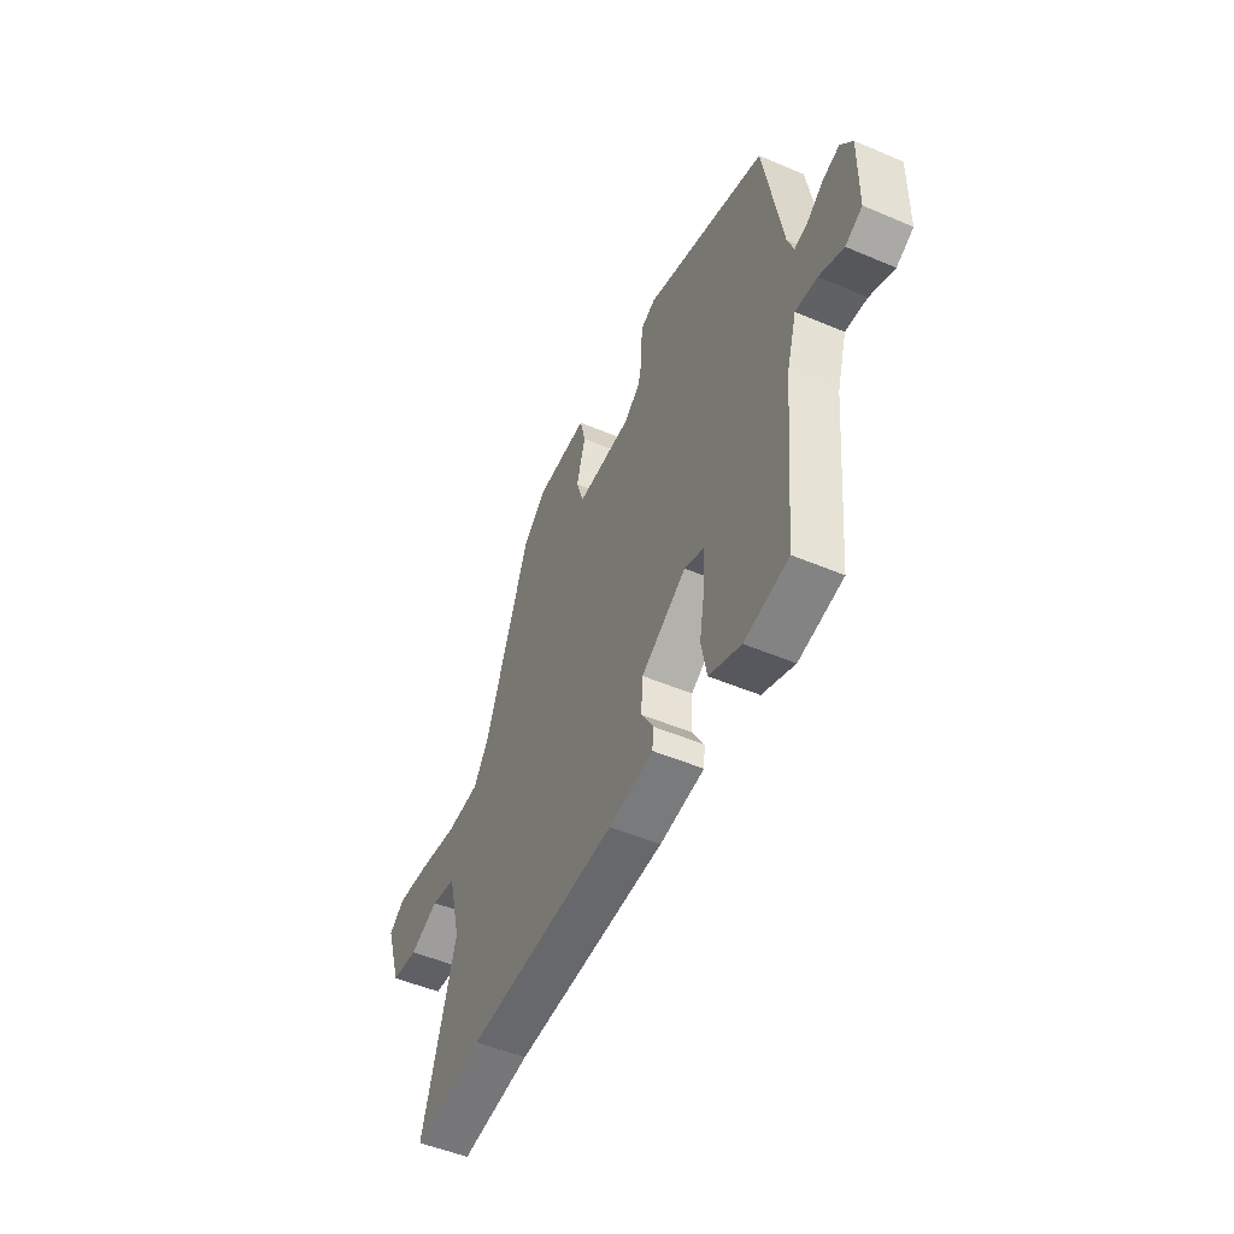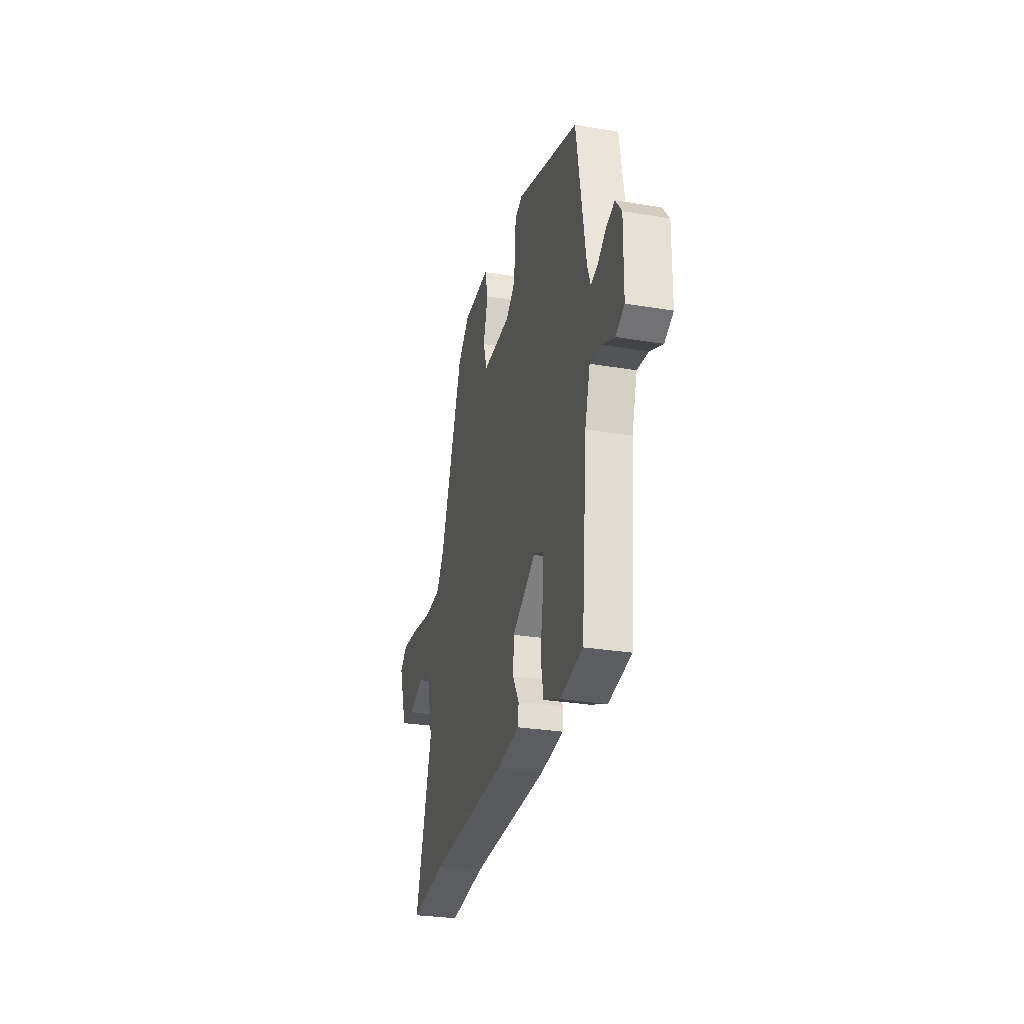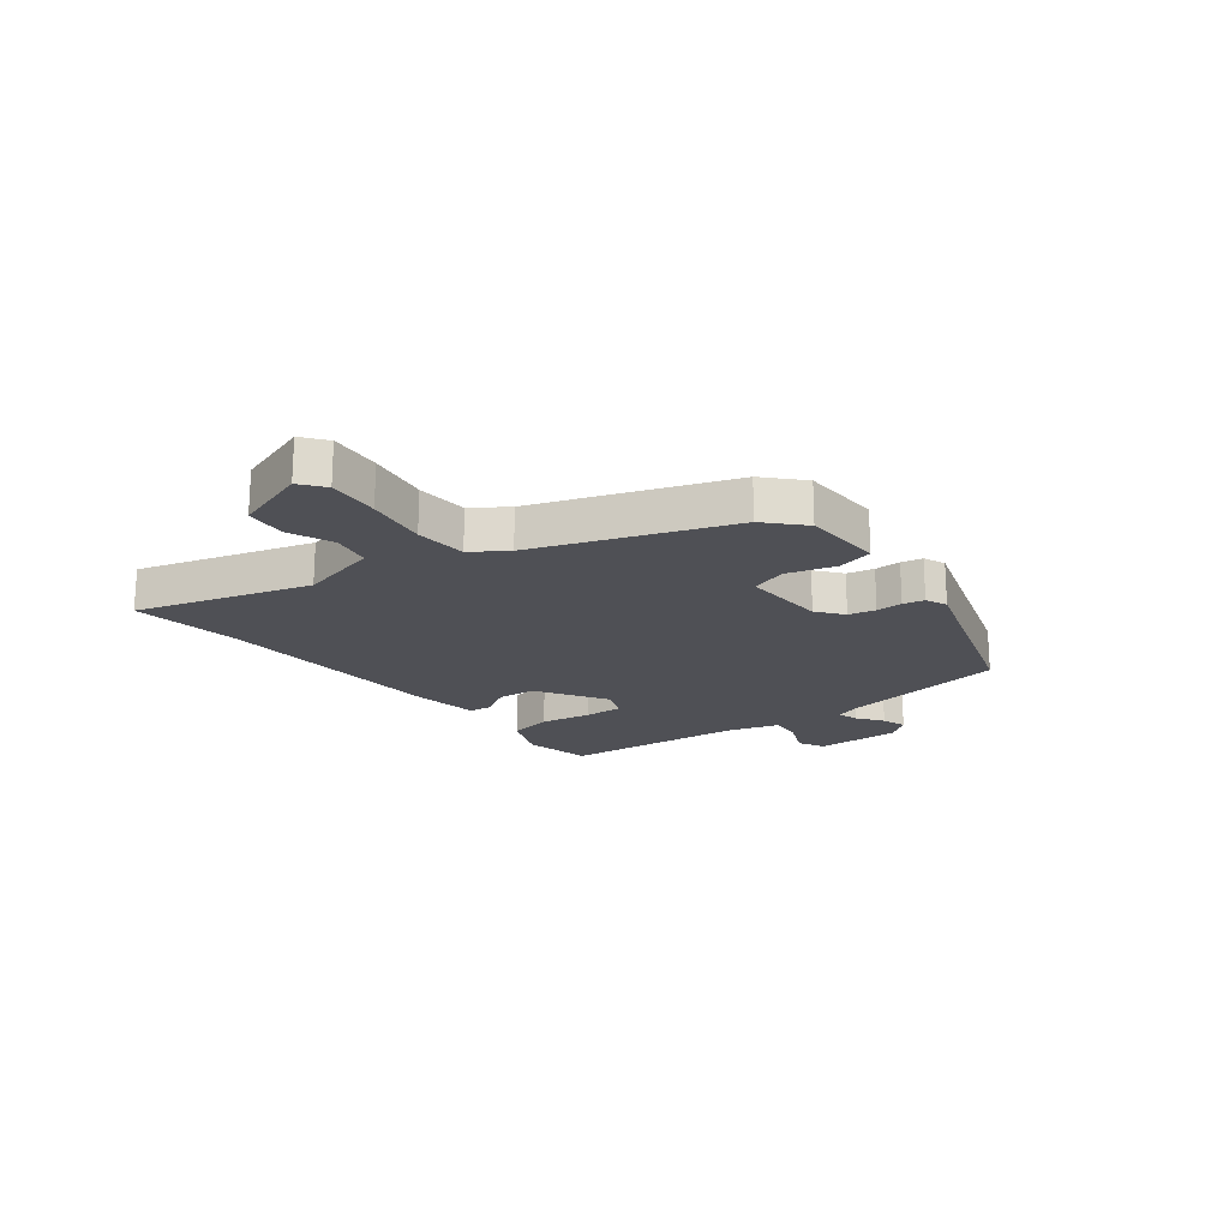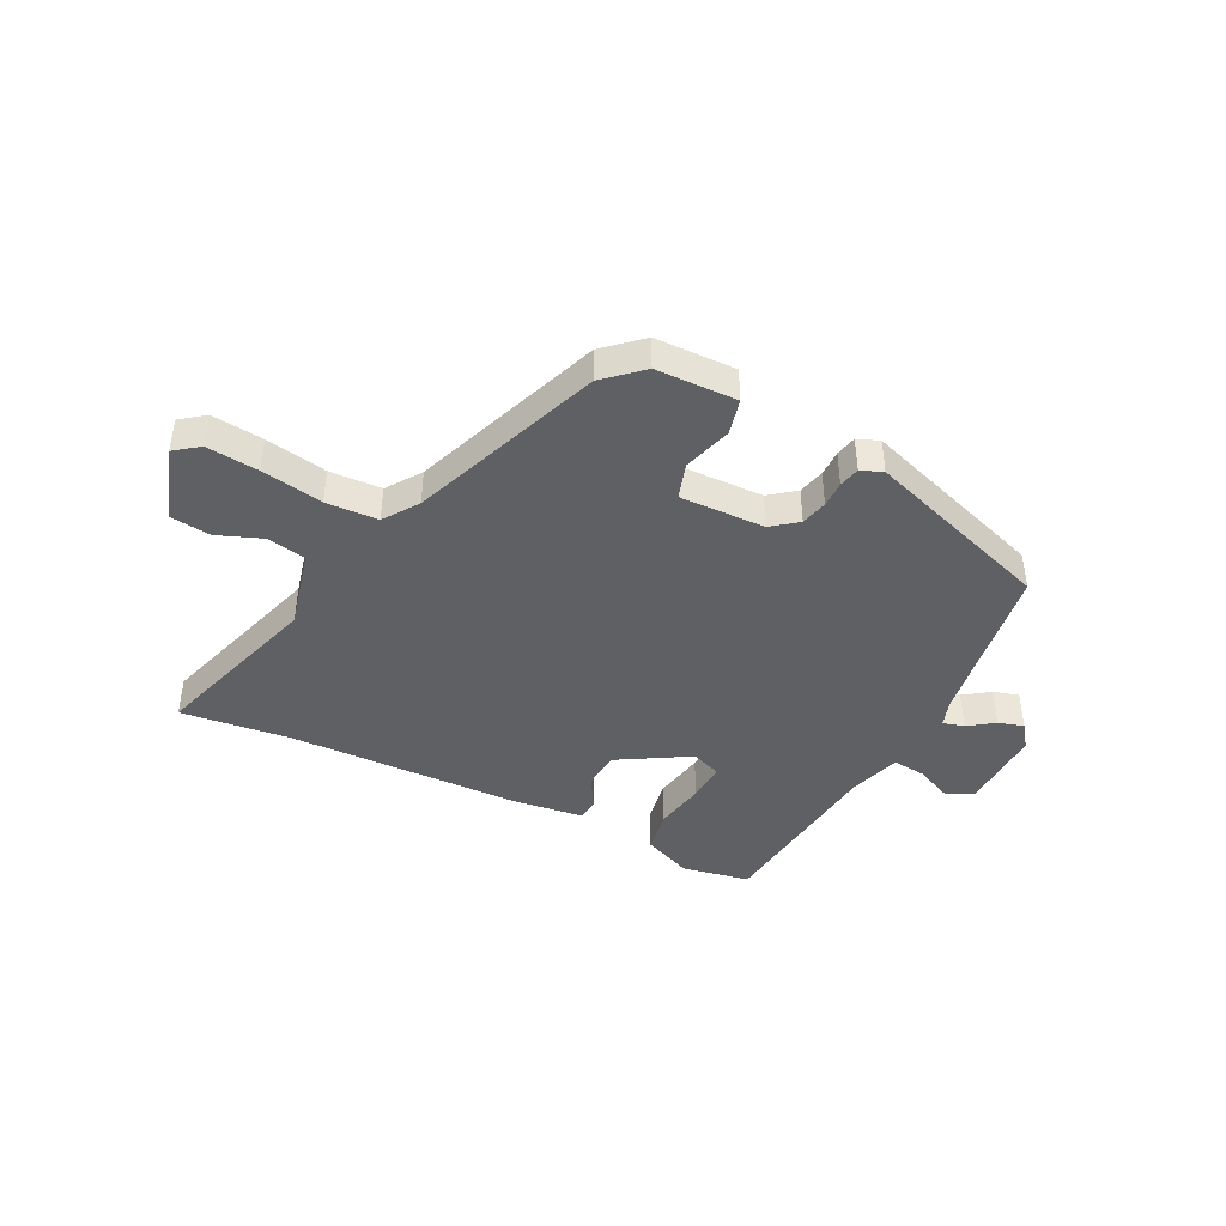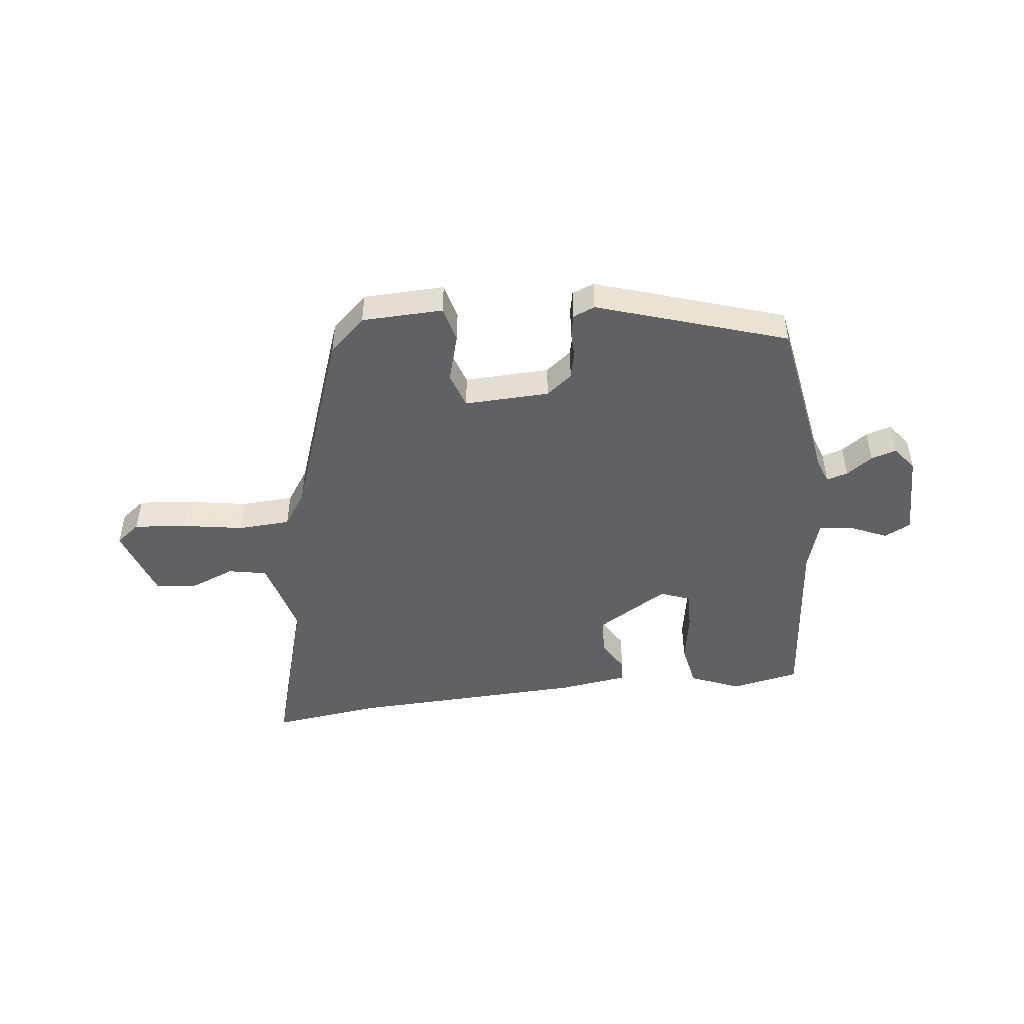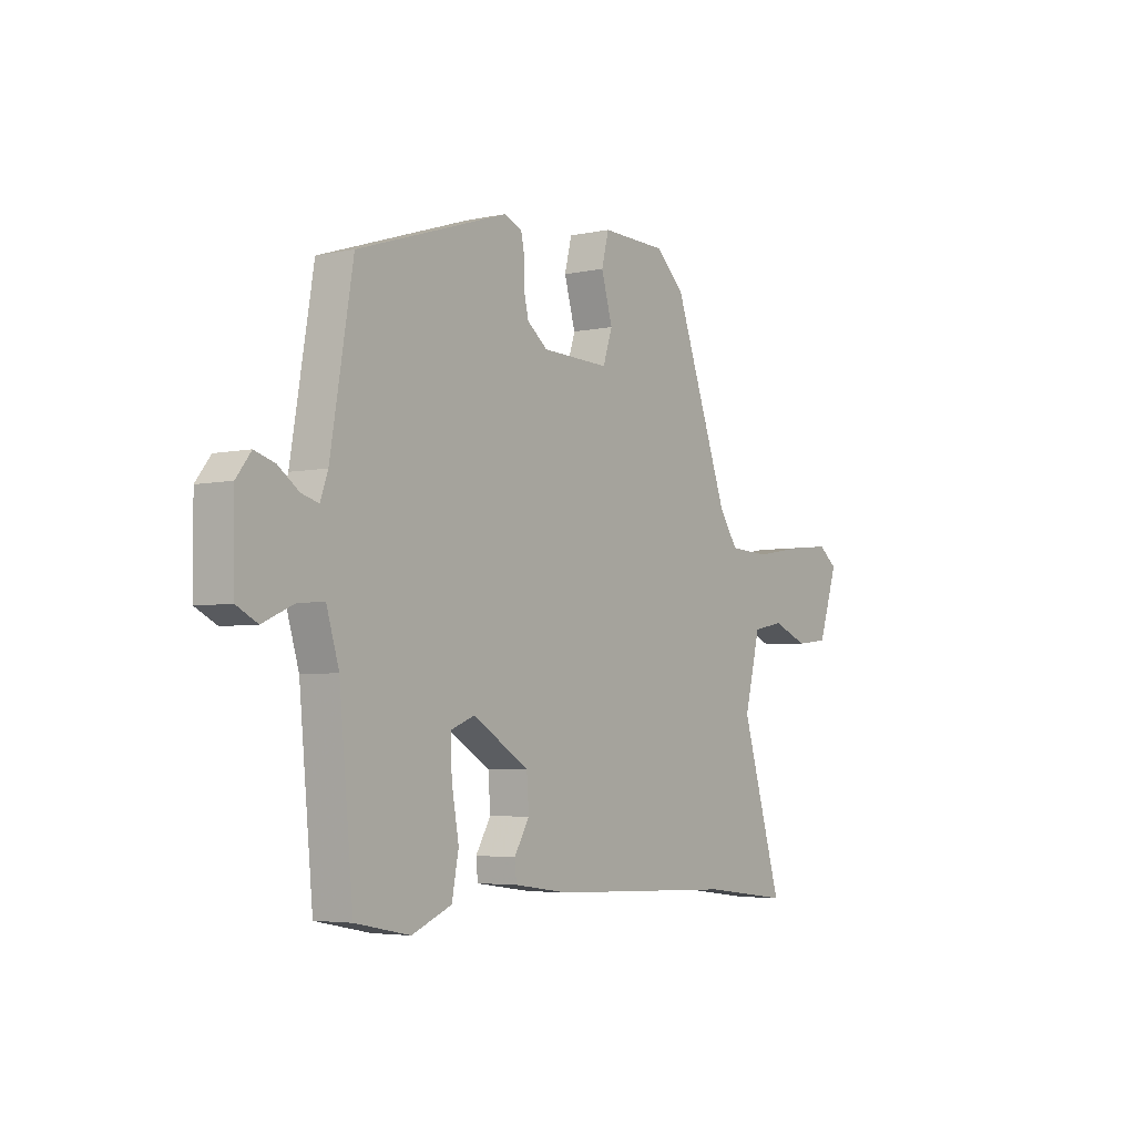
<metadata>
{"format":"obj","ext":"obj","renderer":"f3d","projection":"perspective","resolution":1024,"background":"white","views":[{"elev":-50.6,"azim":65.1,"up":"+Z"},{"elev":-28.9,"azim":76.0,"up":"+Z"},{"elev":-19.3,"azim":-51.9,"up":"+Y"},{"elev":-42.8,"azim":-27.1,"up":"+Y"},{"elev":-47.3,"azim":6.9,"up":"+Y"},{"elev":-4.4,"azim":125.1,"up":"+Z"}]}
</metadata>
<code>
v -0.429 0.07 -0.491
v -0.625 0.07 -0.515
v -0.533 0.07 -0.206
v -0.569 0.07 -0.063
v -0.638 0.07 -0.049
v -0.719 0.07 -0.081
v -0.792 0.07 -0.073
v -0.836 0.07 0.06
v -0.793 0.07 0.093
v -0.7 0.07 0.084
v -0.59 0.07 0.065
v -0.497 0.07 0.07
v -0.455 0.07 0.132
v -0.331 0.07 0.475
v -0.266 0.07 0.535
v -0.121 0.07 0.539
v -0.105 0.07 0.475
v -0.13 0.07 0.388
v -0.109 0.07 0.324
v 0.043 0.07 0.329
v 0.089 0.07 0.365
v 0.1 0.07 0.413
v 0.099 0.07 0.46
v 0.107 0.07 0.498
v 0.146 0.07 0.514
v 0.484 0.07 0.403
v 0.534 0.07 0.103
v 0.551 0.07 0.055
v 0.589 0.07 0.066
v 0.635 0.07 0.099
v 0.68 0.07 0.113
v 0.713 0.07 0.07
v 0.711 0.07 -0.084
v 0.664 0.07 -0.108
v 0.597 0.07 -0.078
v 0.537 0.07 -0.072
v 0.509 0.07 -0.165
v 0.478 0.07 -0.492
v 0.356 0.07 -0.516
v 0.267 0.07 -0.479
v 0.252 0.07 -0.4
v 0.268 0.07 -0.309
v 0.271 0.07 -0.238
v 0.217 0.07 -0.217
v 0.091 0.07 -0.293
v 0.086 0.07 -0.362
v 0.12 0.07 -0.419
v 0.116 0.07 -0.459
v -0.008 0.07 -0.476
v -0.429 0 -0.491
v -0.625 0 -0.515
v -0.533 0 -0.206
v -0.569 0 -0.063
v -0.638 0 -0.049
v -0.719 0 -0.081
v -0.792 0 -0.073
v -0.836 0 0.06
v -0.793 0 0.093
v -0.7 0 0.084
v -0.59 0 0.065
v -0.497 0 0.07
v -0.455 0 0.132
v -0.331 0 0.475
v -0.266 0 0.535
v -0.121 0 0.539
v -0.105 0 0.475
v -0.13 0 0.388
v -0.109 0 0.324
v 0.043 0 0.329
v 0.089 0 0.365
v 0.1 0 0.413
v 0.099 0 0.46
v 0.107 0 0.498
v 0.146 0 0.514
v 0.484 0 0.403
v 0.534 0 0.103
v 0.551 0 0.055
v 0.589 0 0.066
v 0.635 0 0.099
v 0.68 0 0.113
v 0.713 0 0.07
v 0.711 0 -0.084
v 0.664 0 -0.108
v 0.597 0 -0.078
v 0.537 0 -0.072
v 0.509 0 -0.165
v 0.478 0 -0.492
v 0.356 0 -0.516
v 0.267 0 -0.479
v 0.252 0 -0.4
v 0.268 0 -0.309
v 0.271 0 -0.238
v 0.217 0 -0.217
v 0.091 0 -0.293
v 0.086 0 -0.362
v 0.12 0 -0.419
v 0.116 0 -0.459
v -0.008 0 -0.476
f 46 47 48 49
f 45 46 49 1
f 44 45 1 2
f 39 40 41 42
f 37 38 39 42
f 36 37 42 43
f 32 33 34 35
f 32 35 36
f 29 30 31 32
f 28 29 32 36
f 27 28 36 43
f 22 23 24 25
f 21 22 25 26
f 20 21 26 27
f 15 16 17 18
f 13 14 15 18
f 12 13 18 19
f 8 9 10 11
f 6 7 8 11
f 5 6 11 12
f 4 5 12 19
f 44 2 3
f 44 3 4 19
f 27 43 44
f 19 20 27 44
f 98 97 96 95
f 50 98 95 94
f 51 50 94 93
f 91 90 89 88
f 91 88 87 86
f 92 91 86 85
f 84 83 82 81
f 85 84 81
f 81 80 79 78
f 85 81 78 77
f 92 85 77 76
f 74 73 72 71
f 75 74 71 70
f 76 75 70 69
f 67 66 65 64
f 67 64 63 62
f 68 67 62 61
f 60 59 58 57
f 60 57 56 55
f 61 60 55 54
f 68 61 54 53
f 52 51 93
f 68 53 52 93
f 93 92 76
f 93 76 69 68
f 1 50 51 2
f 2 51 52 3
f 3 52 53 4
f 4 53 54 5
f 5 54 55 6
f 6 55 56 7
f 7 56 57 8
f 8 57 58 9
f 9 58 59 10
f 10 59 60 11
f 11 60 61 12
f 12 61 62 13
f 13 62 63 14
f 14 63 64 15
f 15 64 65 16
f 16 65 66 17
f 17 66 67 18
f 18 67 68 19
f 19 68 69 20
f 20 69 70 21
f 21 70 71 22
f 22 71 72 23
f 23 72 73 24
f 24 73 74 25
f 25 74 75 26
f 26 75 76 27
f 27 76 77 28
f 28 77 78 29
f 29 78 79 30
f 30 79 80 31
f 31 80 81 32
f 32 81 82 33
f 33 82 83 34
f 34 83 84 35
f 35 84 85 36
f 36 85 86 37
f 37 86 87 38
f 38 87 88 39
f 39 88 89 40
f 40 89 90 41
f 41 90 91 42
f 42 91 92 43
f 43 92 93 44
f 44 93 94 45
f 45 94 95 46
f 46 95 96 47
f 47 96 97 48
f 48 97 98 49
f 49 98 50 1

</code>
